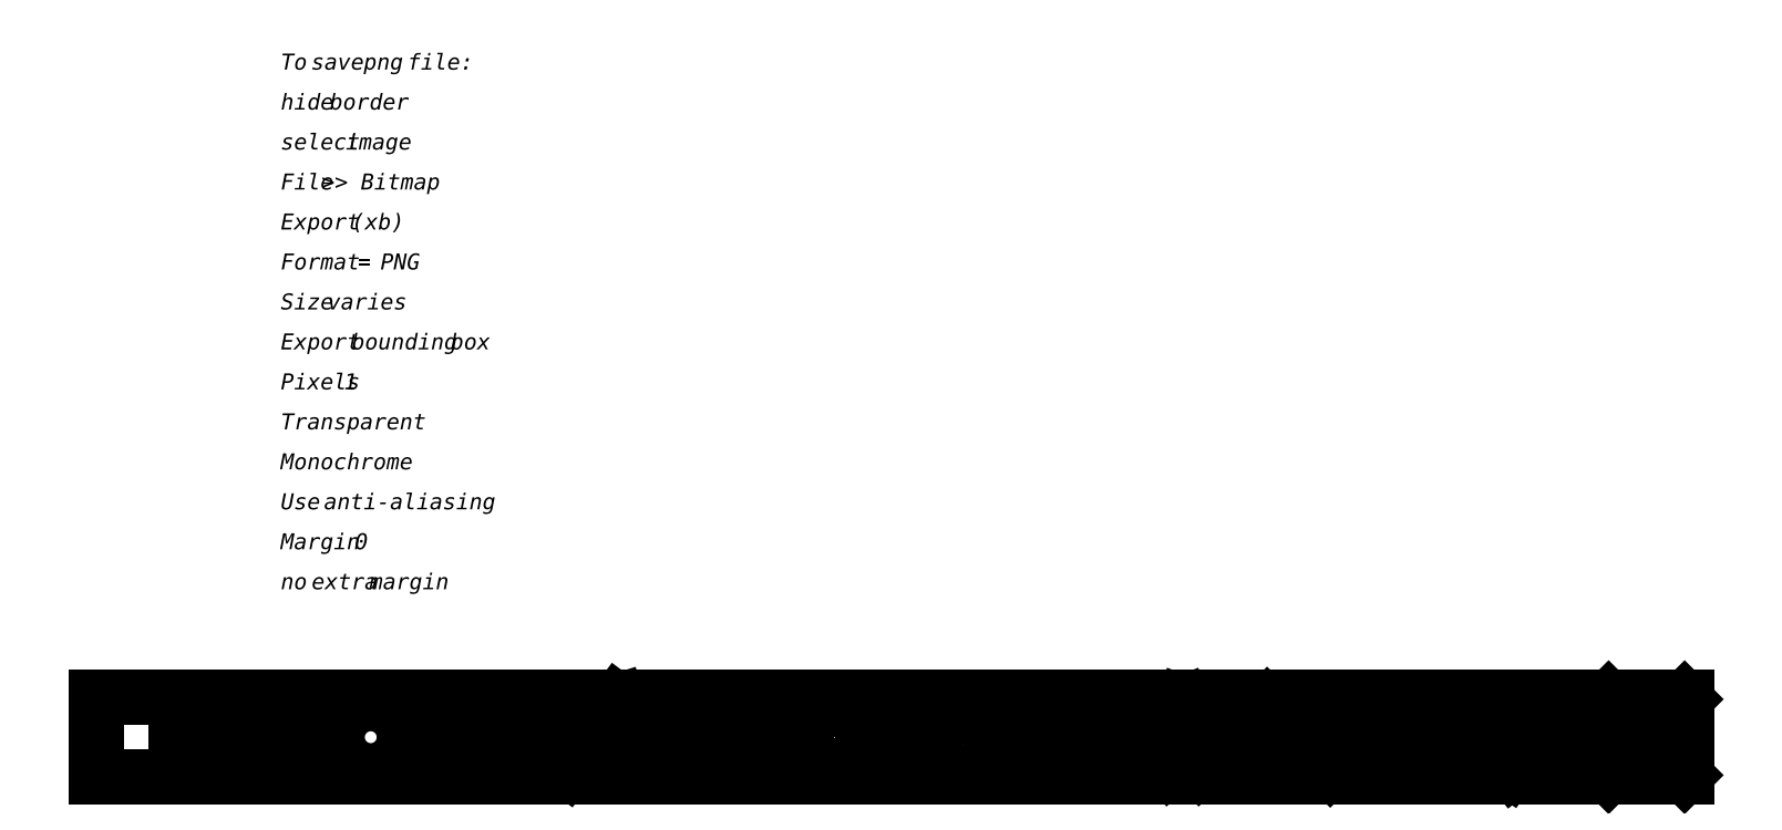
<metadata>
{"format":"dxf","ext":"dxf","renderer":"ezdxf+matplotlib","layout":"modelspace","background":"white","min_lineweight":24,"dpi":150}
</metadata>
<code>
0
SECTION
2
ENTITIES
0
LINE
8
border
10
-192.1
20
-810
30
0
11
-152.1
21
-810
31
0
0
LINE
8
border
10
-74.74
20
-810
30
0
11
-34.74
21
-810
31
0
0
LINE
8
border
10
-16.74
20
-810
30
0
11
23.26
21
-810
31
0
0
LINE
8
border
10
-132.7
20
-810
30
0
11
-92.74
21
-810
31
0
0
LINE
8
border
10
41.26
20
-810
30
0
11
81.26
21
-810
31
0
0
LINE
8
border
10
99.26
20
-810
30
0
11
139.3
21
-810
31
0
0
LINE
8
border
10
157.3
20
-810
30
0
11
197.3
21
-810
31
0
0
LINE
8
border
10
215.3
20
-810
30
0
11
255.3
21
-810
31
0
0
LINE
8
border
10
273.3
20
-810
30
0
11
313.3
21
-810
31
0
0
LINE
8
border
10
331.3
20
-810
30
0
11
371.3
21
-810
31
0
0
LINE
8
border
10
389.3
20
-810
30
0
11
429.3
21
-810
31
0
0
LINE
8
border
10
447.3
20
-810
30
0
11
487.3
21
-810
31
0
0
LINE
8
border
10
563.3
20
-810
30
0
11
603.3
21
-810
31
0
0
LINE
8
border
10
-152.1
20
-810
30
0
11
-152.1
21
-770
31
0
0
LINE
8
border
10
-34.74
20
-810
30
0
11
-34.74
21
-770
31
0
0
LINE
8
border
10
23.26
20
-810
30
0
11
23.26
21
-770
31
0
0
LINE
8
border
10
-92.74
20
-810
30
0
11
-92.74
21
-770
31
0
0
LINE
8
border
10
81.26
20
-810
30
0
11
81.26
21
-770
31
0
0
LINE
8
border
10
139.3
20
-810
30
0
11
139.3
21
-770
31
0
0
LINE
8
border
10
197.3
20
-810
30
0
11
197.3
21
-770
31
0
0
LINE
8
border
10
255.3
20
-810
30
0
11
255.3
21
-770
31
0
0
LINE
8
border
10
313.3
20
-810
30
0
11
313.3
21
-770
31
0
0
LINE
8
border
10
371.3
20
-810
30
0
11
371.3
21
-770
31
0
0
LINE
8
border
10
429.3
20
-810
30
0
11
429.3
21
-770
31
0
0
LINE
8
border
10
487.3
20
-810
30
0
11
487.3
21
-770
31
0
0
LINE
8
border
10
603.3
20
-810
30
0
11
603.3
21
-770
31
0
0
LINE
8
border
10
-152.1
20
-770
30
0
11
-192.1
21
-770
31
0
0
LINE
8
border
10
-34.74
20
-770
30
0
11
-74.74
21
-770
31
0
0
LINE
8
border
10
23.26
20
-770
30
0
11
-16.74
21
-770
31
0
0
LINE
8
border
10
-92.74
20
-770
30
0
11
-132.7
21
-770
31
0
0
LINE
8
border
10
81.26
20
-770
30
0
11
41.26
21
-770
31
0
0
LINE
8
border
10
139.3
20
-770
30
0
11
99.26
21
-770
31
0
0
LINE
8
border
10
197.3
20
-770
30
0
11
157.3
21
-770
31
0
0
LINE
8
border
10
255.3
20
-770
30
0
11
215.3
21
-770
31
0
0
LINE
8
border
10
313.3
20
-770
30
0
11
273.3
21
-770
31
0
0
LINE
8
border
10
371.3
20
-770
30
0
11
331.3
21
-770
31
0
0
LINE
8
border
10
429.3
20
-770
30
0
11
389.3
21
-770
31
0
0
LINE
8
border
10
487.3
20
-770
30
0
11
447.3
21
-770
31
0
0
LINE
8
border
10
603.3
20
-770
30
0
11
563.3
21
-770
31
0
0
LINE
8
border
10
-192.1
20
-770
30
0
11
-192.1
21
-810
31
0
0
LINE
8
border
10
-74.74
20
-770
30
0
11
-74.74
21
-810
31
0
0
LINE
8
border
10
-16.74
20
-770
30
0
11
-16.74
21
-810
31
0
0
LINE
8
border
10
-132.7
20
-770
30
0
11
-132.7
21
-810
31
0
0
LINE
8
border
10
41.26
20
-770
30
0
11
41.26
21
-810
31
0
0
LINE
8
border
10
99.26
20
-770
30
0
11
99.26
21
-810
31
0
0
LINE
8
border
10
157.3
20
-770
30
0
11
157.3
21
-810
31
0
0
LINE
8
border
10
215.3
20
-770
30
0
11
215.3
21
-810
31
0
0
LINE
8
border
10
273.3
20
-770
30
0
11
273.3
21
-810
31
0
0
LINE
8
border
10
331.3
20
-770
30
0
11
331.3
21
-810
31
0
0
LINE
8
border
10
389.3
20
-770
30
0
11
389.3
21
-810
31
0
0
LINE
8
border
10
447.3
20
-770
30
0
11
447.3
21
-810
31
0
0
LINE
8
border
10
563.3
20
-770
30
0
11
563.3
21
-810
31
0
0
LINE
8
border
10
505.3
20
-770
30
0
11
505.3
21
-810
31
0
0
MTEXT
8
0
10
-99.77
20
-716
30
0
40
8
41
0
46
0
71
     7
72
     1
1
\fCourier New|b0|i0|c0|p0;To save png file:\Phide border\Pselect image\PFile >> Bitmap Export (xb)\PFormat = PNG\PSize varies\PExport bounding box\PPixels 1\PTransparent\PMonochrome\PUse anti-aliasing\PMargin 0\Pno extra margin\P
7
textstyle3
73
     1
44
1.5
0
LINE
8
shape
10
-130.6
20
-780.5
30
0
11
-94.84
21
-780.5
31
0
0
CIRCLE
8
shape
10
-54.74
20
-790
30
0
40
16.84
0
LINE
8
shape
10
43.37
20
-805.8
30
0
11
79.15
21
-805.8
31
0
0
LINE
8
shape
10
79.15
20
-805.8
30
0
11
68.63
21
-772.1
31
0
0
LINE
8
shape
10
68.63
20
-772.1
30
0
11
43.37
21
-805.8
31
0
0
LINE
8
shape
10
101.4
20
-803.7
30
0
11
137.2
21
-803.7
31
0
0
LINE
8
shape
10
137.2
20
-803.7
30
0
11
137.2
21
-776.3
31
0
0
LINE
8
shape
10
137.2
20
-776.3
30
0
11
101.4
21
-776.3
31
0
0
LINE
8
shape
10
101.4
20
-776.3
30
0
11
101.4
21
-803.7
31
0
0
CIRCLE
8
shape
10
242.6
20
-777.2
30
0
40
2.471
0
CIRCLE
8
shape
10
227.9
20
-777.2
30
0
40
2.471
0
CIRCLE
8
shape
10
220.5
20
-790
30
0
40
2.471
0
CIRCLE
8
shape
10
227.9
20
-802.8
30
0
40
2.471
0
CIRCLE
8
shape
10
242.6
20
-802.8
30
0
40
2.471
0
CIRCLE
8
shape
10
250
20
-790
30
0
40
2.471
0
ARC
8
shape
10
281.7
20
-790
30
0
40
6.315
50
90
51
270
0
ARC
8
shape
10
304.8
20
-790
30
0
40
6.315
50
270
51
90
0
LINE
8
shape
10
281.7
20
-783.7
30
0
11
304.8
21
-783.7
31
0
0
LINE
8
shape
10
281.7
20
-796.3
30
0
11
304.8
21
-796.3
31
0
0
LINE
8
shape
10
351.3
20
-773.2
30
0
11
354.9
21
-782.4
31
0
0
LINE
8
shape
10
354.9
20
-782.4
30
0
11
364.4
21
-779.5
31
0
0
LINE
8
shape
10
364.4
20
-779.5
30
0
11
359.5
21
-788.1
31
0
0
LINE
8
shape
10
359.5
20
-788.1
30
0
11
367.7
21
-793.7
31
0
0
LINE
8
shape
10
367.7
20
-793.7
30
0
11
357.8
21
-795.3
31
0
0
LINE
8
shape
10
357.8
20
-795.3
30
0
11
358.6
21
-805.2
31
0
0
LINE
8
shape
10
358.6
20
-805.2
30
0
11
351.3
21
-798.4
31
0
0
LINE
8
shape
10
351.3
20
-798.4
30
0
11
343.9
21
-805.2
31
0
0
LINE
8
shape
10
343.9
20
-805.2
30
0
11
344.7
21
-795.3
31
0
0
LINE
8
shape
10
344.7
20
-795.3
30
0
11
334.8
21
-793.7
31
0
0
LINE
8
shape
10
334.8
20
-793.7
30
0
11
343
21
-788.1
31
0
0
LINE
8
shape
10
343
20
-788.1
30
0
11
338.1
21
-779.5
31
0
0
LINE
8
shape
10
338.1
20
-779.5
30
0
11
347.6
21
-782.4
31
0
0
LINE
8
shape
10
347.6
20
-782.4
30
0
11
351.3
21
-773.2
31
0
0
LINE
8
shape
10
393.5
20
-774.2
30
0
11
393.5
21
-801.6
31
0
0
LINE
8
shape
10
397.7
20
-805.8
30
0
11
425
21
-805.8
31
0
0
LINE
8
shape
10
425
20
-805.8
30
0
11
393.5
21
-774.2
31
0
0
ARC
8
shape
10
393.5
20
-805.8
30
0
40
4.21
50
0
51
90
0
LINE
8
shape
10
467.2
20
-799
30
0
11
449.9
21
-788.9
31
0
0
LINE
8
shape
10
467.2
20
-799
30
0
11
484.6
21
-788.9
31
0
0
ARC
8
shape
10
467.2
20
-799
30
0
40
20.04
50
30
51
150
0
ARC
8
shape
10
-112.7
20
-781.5
30
0
40
20.04
50
210
51
330
0
LWPOLYLINE
8
shape
90
        7
70
   129
43
0
10
164.9
20
-780.2
10
161.9
20
-793.5
10
170.4
20
-804.2
10
184.1
20
-804.2
10
192.7
20
-793.5
10
189.6
20
-780.2
10
177.3
20
-774.2
0
LINE
8
shape
10
526.3
20
-808.9
30
0
11
531.6
21
-808.9
31
0
0
LINE
8
shape
10
506.3
20
-788.9
30
0
11
511.6
21
-788.9
31
0
0
LINE
8
shape
10
532.6
20
-808.9
30
0
11
537.9
21
-808.9
31
0
0
LINE
8
shape
10
538.9
20
-808.9
30
0
11
544.2
21
-808.9
31
0
0
LINE
8
shape
10
526.3
20
-802.6
30
0
11
531.6
21
-802.6
31
0
0
LINE
8
shape
10
532.6
20
-802.6
30
0
11
537.9
21
-802.6
31
0
0
LINE
8
shape
10
512.6
20
-782.6
30
0
11
524.2
21
-782.6
31
0
0
LINE
8
shape
10
538.9
20
-802.6
30
0
11
544.2
21
-802.6
31
0
0
LINE
8
shape
10
526.3
20
-796.3
30
0
11
531.6
21
-796.3
31
0
0
LINE
8
shape
10
532.6
20
-796.3
30
0
11
537.9
21
-796.3
31
0
0
LINE
8
shape
10
538.9
20
-796.3
30
0
11
544.2
21
-796.3
31
0
0
LINE
8
shape
10
531.6
20
-808.9
30
0
11
531.6
21
-803.7
31
0
0
LINE
8
shape
10
511.6
20
-788.9
30
0
11
511.6
21
-783.7
31
0
0
LINE
8
shape
10
537.9
20
-808.9
30
0
11
537.9
21
-803.7
31
0
0
LINE
8
shape
10
544.2
20
-808.9
30
0
11
544.2
21
-803.7
31
0
0
LINE
8
shape
10
531.6
20
-802.6
30
0
11
531.6
21
-797.4
31
0
0
LINE
8
shape
10
537.9
20
-802.6
30
0
11
537.9
21
-797.4
31
0
0
LINE
8
shape
10
544.2
20
-802.6
30
0
11
544.2
21
-797.4
31
0
0
LINE
8
shape
10
524.2
20
-782.6
30
0
11
524.2
21
-771.1
31
0
0
LINE
8
shape
10
531.6
20
-796.3
30
0
11
531.6
21
-791.1
31
0
0
LINE
8
shape
10
537.9
20
-796.3
30
0
11
537.9
21
-791.1
31
0
0
LINE
8
shape
10
544.2
20
-796.3
30
0
11
544.2
21
-791.1
31
0
0
LINE
8
shape
10
531.6
20
-803.7
30
0
11
526.3
21
-803.7
31
0
0
LINE
8
shape
10
511.6
20
-783.7
30
0
11
506.3
21
-783.7
31
0
0
LINE
8
shape
10
537.9
20
-803.7
30
0
11
532.6
21
-803.7
31
0
0
LINE
8
shape
10
544.2
20
-803.7
30
0
11
538.9
21
-803.7
31
0
0
LINE
8
shape
10
531.6
20
-797.4
30
0
11
526.3
21
-797.4
31
0
0
LINE
8
shape
10
537.9
20
-797.4
30
0
11
532.6
21
-797.4
31
0
0
LINE
8
shape
10
544.2
20
-797.4
30
0
11
538.9
21
-797.4
31
0
0
LINE
8
shape
10
531.6
20
-791.1
30
0
11
526.3
21
-791.1
31
0
0
LINE
8
shape
10
537.9
20
-791.1
30
0
11
532.6
21
-791.1
31
0
0
LINE
8
shape
10
524.2
20
-771.1
30
0
11
512.6
21
-771.1
31
0
0
LINE
8
shape
10
544.2
20
-791.1
30
0
11
538.9
21
-791.1
31
0
0
LINE
8
shape
10
526.3
20
-803.7
30
0
11
526.3
21
-808.9
31
0
0
LINE
8
shape
10
506.3
20
-783.7
30
0
11
506.3
21
-788.9
31
0
0
LINE
8
shape
10
532.6
20
-803.7
30
0
11
532.6
21
-808.9
31
0
0
LINE
8
shape
10
538.9
20
-803.7
30
0
11
538.9
21
-808.9
31
0
0
LINE
8
shape
10
526.3
20
-797.4
30
0
11
526.3
21
-802.6
31
0
0
LINE
8
shape
10
532.6
20
-797.4
30
0
11
532.6
21
-802.6
31
0
0
LINE
8
shape
10
512.6
20
-771.1
30
0
11
512.6
21
-782.6
31
0
0
LINE
8
shape
10
538.9
20
-797.4
30
0
11
538.9
21
-802.6
31
0
0
LINE
8
shape
10
526.3
20
-791.1
30
0
11
526.3
21
-796.3
31
0
0
LINE
8
shape
10
532.6
20
-791.1
30
0
11
532.6
21
-796.3
31
0
0
LINE
8
shape
10
538.9
20
-791.1
30
0
11
538.9
21
-796.3
31
0
0
ARC
8
shape
10
535.3
20
-780
30
0
40
7.912
50
15.39
51
168.5
0
ARC
8
shape
10
535.7
20
-780
30
0
40
7.912
50
195.4
51
348.5
0
ARC
8
shape
10
535.3
20
-780
30
0
40
6.863
50
15.79
51
166.7
0
ARC
8
shape
10
535.7
20
-780
30
0
40
6.863
50
195.8
51
346.7
0
LINE
8
shape
10
542.6
20
-780
30
0
11
543.5
21
-777.8
31
0
0
LINE
8
shape
10
528.3
20
-780
30
0
11
527.5
21
-782.2
31
0
0
LINE
8
shape
10
541.4
20
-778.2
30
0
11
542.6
21
-780
31
0
0
LINE
8
shape
10
529.6
20
-781.8
30
0
11
528.3
21
-780
31
0
0
LINE
8
shape
10
541.4
20
-778.2
30
0
11
541.9
21
-778.1
31
0
0
LINE
8
shape
10
529.6
20
-781.8
30
0
11
529.1
21
-781.9
31
0
0
LINE
8
shape
10
542.9
20
-777.9
30
0
11
543.5
21
-777.8
31
0
0
LINE
8
shape
10
528.1
20
-782.1
30
0
11
527.5
21
-782.2
31
0
0
LINE
8
shape
10
527.5
20
-778.4
30
0
11
528.6
21
-778.4
31
0
0
LINE
8
shape
10
543.5
20
-781.6
30
0
11
542.4
21
-781.6
31
0
0
LINE
8
shape
10
518.5
20
-783.6
30
0
11
517.8
21
-784.5
31
0
0
LINE
8
shape
10
509.1
20
-782.6
30
0
11
509.8
21
-781.6
31
0
0
LINE
8
shape
10
517.8
20
-784.5
30
0
11
518.1
21
-784.5
31
0
0
LINE
8
shape
10
509.8
20
-781.6
30
0
11
509.4
21
-781.6
31
0
0
LINE
8
shape
10
518.9
20
-784.5
30
0
11
518.9
21
-784.5
31
0
0
LINE
8
shape
10
508.6
20
-781.6
30
0
11
508.6
21
-781.6
31
0
0
LINE
8
shape
10
519.1
20
-784.5
30
0
11
518.5
21
-783.6
31
0
0
LINE
8
shape
10
508.5
20
-781.6
30
0
11
509.1
21
-782.6
31
0
0
LINE
8
shape
10
519.1
20
-784.5
30
0
11
518.8
21
-784.5
31
0
0
LINE
8
shape
10
508.5
20
-781.6
30
0
11
508.8
21
-781.6
31
0
0
LINE
8
shape
10
518.8
20
-784.5
30
0
11
518.8
21
-785.8
31
0
0
LINE
8
shape
10
508.8
20
-781.6
30
0
11
508.8
21
-777.1
31
0
0
LINE
8
shape
10
512.7
20
-786.8
30
0
11
517.8
21
-786.8
31
0
0
LINE
8
shape
10
511.4
20
-776.1
30
0
11
509.8
21
-776.1
31
0
0
ARC
8
shape
10
517.8
20
-785.8
30
0
40
0.9667
50
270
51
0
0
ARC
8
shape
10
509.8
20
-777.1
30
0
40
0.9667
50
90
51
180
0
ARC
8
shape
10
517.8
20
-785.8
30
0
40
0.3222
50
270
51
0
0
ARC
8
shape
10
509.8
20
-777.1
30
0
40
0.3222
50
90
51
180
0
LINE
8
shape
10
518.1
20
-784.5
30
0
11
518.1
21
-785.8
31
0
0
LINE
8
shape
10
509.4
20
-781.6
30
0
11
509.4
21
-777.1
31
0
0
LINE
8
shape
10
517.8
20
-786.1
30
0
11
512.7
21
-786.1
31
0
0
LINE
8
shape
10
509.8
20
-776.8
30
0
11
511.4
21
-776.8
31
0
0
LINE
8
shape
10
512.7
20
-786.1
30
0
11
512.7
21
-786.8
31
0
0
LINE
8
shape
10
511.4
20
-776.8
30
0
11
511.4
21
-776.1
31
0
0
ELLIPSE
8
shape
10
3.24
20
-790.7
30
0
11
16.76
21
0
31
0
210
0
220
0
230
1
40
0.5
41
0
42
6.283
0
LINE
8
border
10
505.3
20
-770
30
0
11
545.3
21
-770
31
0
0
LINE
8
border
10
545.3
20
-770
30
0
11
545.3
21
-810
31
0
0
LINE
8
border
10
545.3
20
-810
30
0
11
505.3
21
-810
31
0
0
LINE
8
shape
10
515.3
20
-793.7
30
0
11
515.3
21
-806.3
31
0
0
LINE
8
shape
10
524.2
20
-800
30
0
11
506.3
21
-800
31
0
0
LINE
8
shape
10
516.2
20
-801
30
0
11
516.2
21
-806.3
31
0
0
LINE
8
shape
10
514.3
20
-801
30
0
11
514.3
21
-806.3
31
0
0
LINE
8
shape
10
506.3
20
-799
30
0
11
514.3
21
-793.7
31
0
0
LINE
8
shape
10
506.3
20
-801
30
0
11
514.3
21
-806.3
31
0
0
LINE
8
shape
10
516.2
20
-806.3
30
0
11
523
21
-801
31
0
0
LINE
8
shape
10
514.3
20
-801
30
0
11
506.3
21
-801
31
0
0
LINE
8
shape
10
514.3
20
-799
30
0
11
506.3
21
-799
31
0
0
LINE
8
shape
10
516.2
20
-801
30
0
11
523
21
-801
31
0
0
LINE
8
shape
10
514.3
20
-799
30
0
11
514.3
21
-793.7
31
0
0
LINE
8
shape
10
564.3
20
-771
30
0
11
602.3
21
-809
31
0
0
LINE
8
shape
10
602.3
20
-771
30
0
11
564.3
21
-809
31
0
0
VIEWPORT
8
0
10
128.5
20
97.5
30
0
40
314.2
41
222.2
68
     1
69
     1
12
128.5
22
97.5
13
0
23
0
14
10
24
10
15
10
25
10
16
0
26
0
36
1
17
0
27
0
37
0
42
50
43
0
44
0
45
222.2
50
0
51
0
72
   100
90
   557152
1

281
     0
71
     1
74
     0
110
0
120
0
130
0
111
1
121
0
131
0
112
0
122
1
132
0
79
     0
146
0
170
     0
61
     5
348
B27D
292
     1
282
     1
141
0
142
0
63
   256
361
B324
0
ENDSEC
0
EOF

</code>
